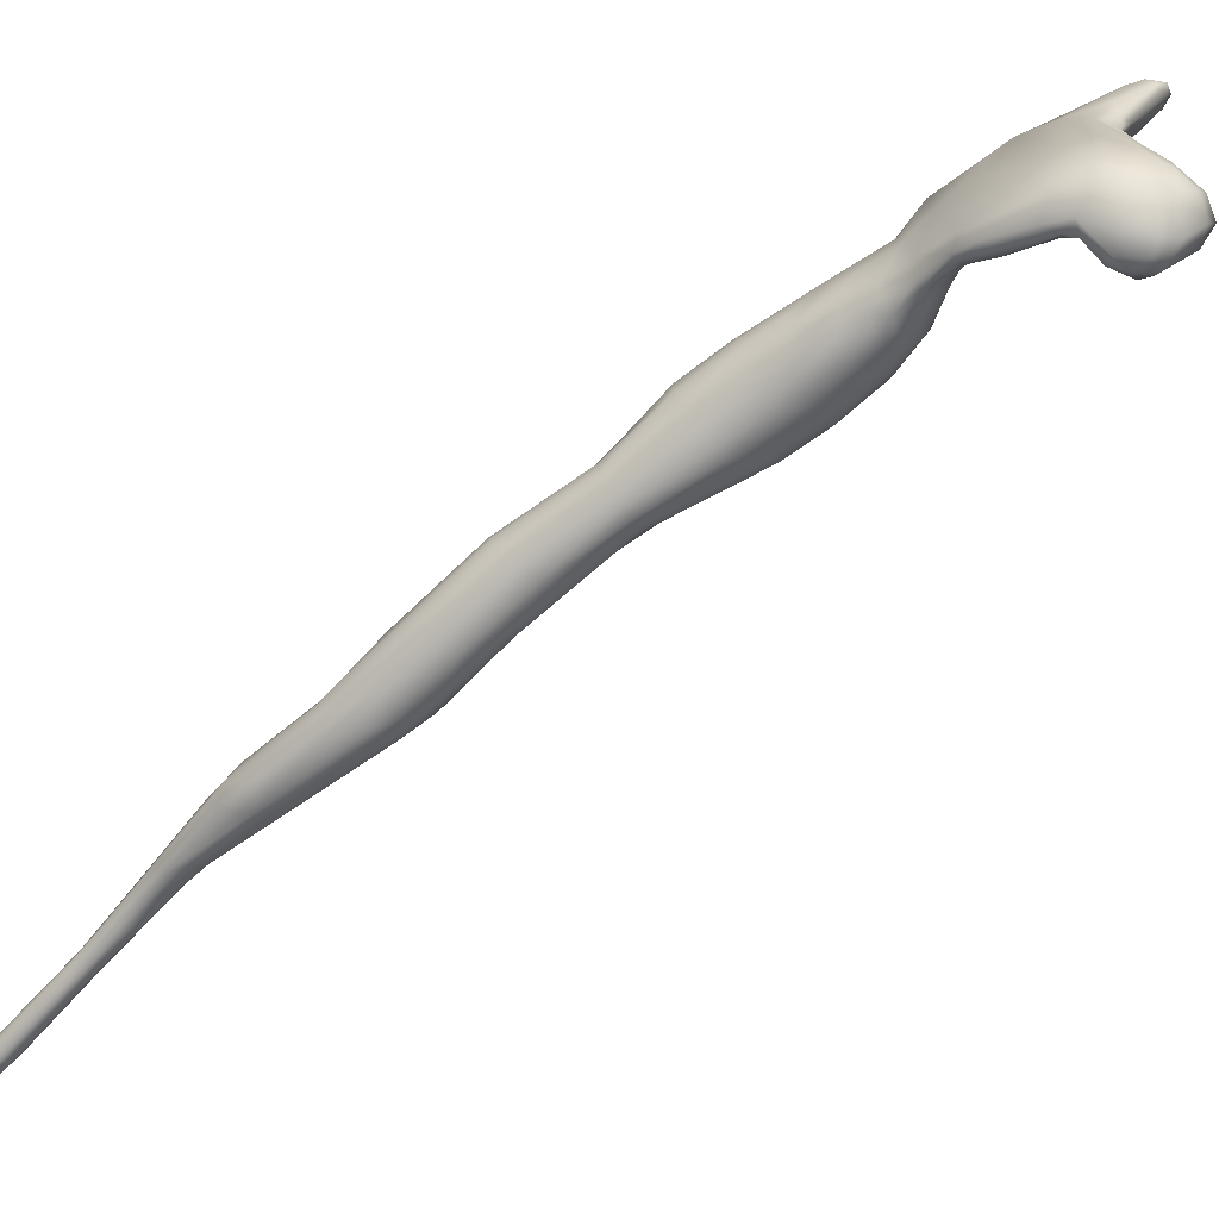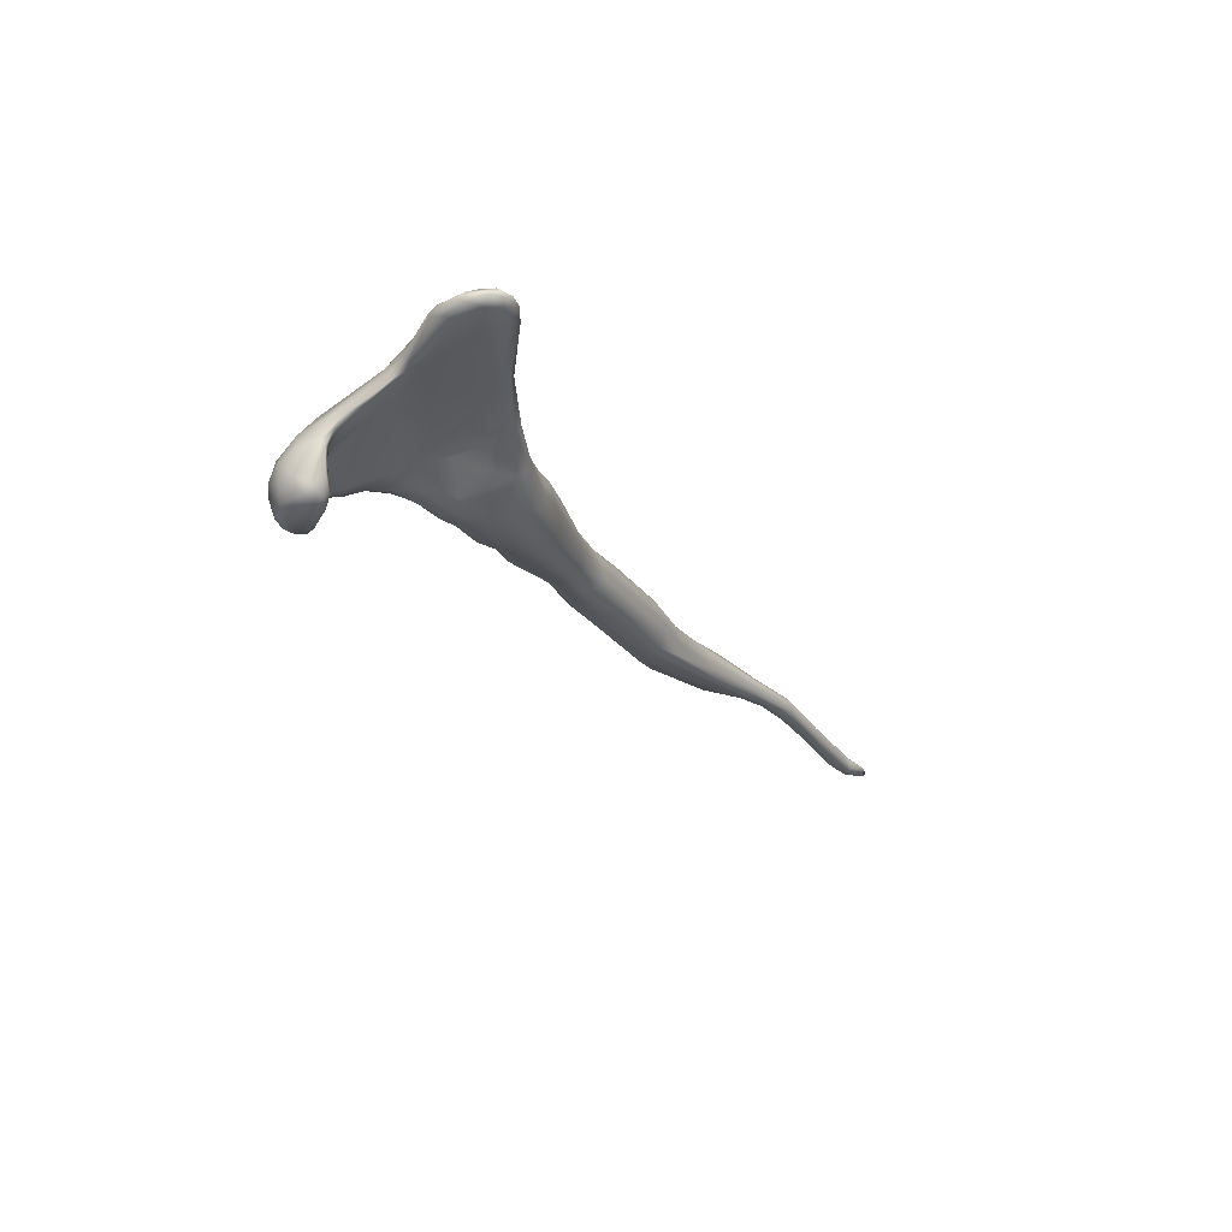
<metadata>
{"format":"obj","ext":"obj","renderer":"f3d","projection":"perspective","resolution":1024,"background":"white","views":[{"elev":66.8,"azim":-138.9,"up":"+Y"},{"elev":51.1,"azim":-84.0,"up":"+Z"}]}
</metadata>
<code>
v 0.01045 0.007451 -0.01989
v 0.02089 -0.00802 -0.03616
v 0.02145 -0.009151 -0.03079
v 0.02351 -0.01496 -0.03799
v 0.02079 -0.01437 -0.02793
v 0.02306 -0.02079 -0.04017
v 0.0213 -0.02536 -0.04377
v 0.01832 -0.02707 -0.04549
v 0.01602 -0.02882 -0.05023
v 0.01492 -0.03525 -0.0701
v 0.01929 -0.04078 -0.1005
v 0.03383 -0.04434 -0.1189
v 0.03773 -0.04358 -0.116
v 0.04201 -0.04742 -0.115
v 0.05054 -0.06293 -0.1332
v 0.05106 -0.07077 -0.1349
v 0.05139 -0.08501 -0.1501
v 0.05119 -0.09692 -0.1732
v 0.05367 -0.09827 -0.1789
v 0.05904 -0.1061 -0.1928
v 0.0606 -0.1066 -0.1915
v 0.06079 -0.106 -0.187
v 0.06178 -0.1258 -0.2121
v 0.0619 -0.1301 -0.2211
v 0.0607 -0.1278 -0.2243
v 0.06464 -0.1316 -0.2295
v 0.06771 -0.1328 -0.2274
v 0.06583 -0.1355 -0.2255
v 0.06507 -0.1292 -0.2197
v 0.0661 -0.1289 -0.2199
v 0.0659 -0.1224 -0.2133
v 0.05691 -0.1075 -0.1947
v 0.05238 -0.1016 -0.171
v 0.05549 -0.102 -0.1704
v 0.05513 -0.08585 -0.1543
v 0.05348 -0.07224 -0.1441
v 0.05012 -0.06262 -0.1396
v 0.04683 -0.06456 -0.1455
v 0.04273 -0.05651 -0.1364
v 0.02624 -0.04121 -0.1121
v 0.02315 -0.04547 -0.1117
v 0.02172 -0.04875 -0.108
v 0.01885 -0.04636 -0.09726
v 0.0203 -0.04864 -0.09453
v 0.03119 -0.03141 -0.0622
v 0.01872 -0.006011 -0.03857
v 0.01485 -0.004297 -0.04044
v -0.009667 -5.768e-05 -0.0151
v -0.009015 -0.01101 -0.005512
v 0.006086 -0.01072 0.01073
v 0.009908 -0.008235 0.009418
v 0.001666 0.02018 0.007745
v -0.001459 0.01844 0.0001949
v -0.01813 0.01666 0.01102
v -0.02044 0.01249 0.01554
v -0.01676 -0.0001644 0.02033
v -0.01268 -0.003072 0.03249
v -0.01282 0.004874 0.04842
v -0.01011 -0.001435 0.05618
v -0.01439 0.01566 0.05045
v -0.01581 0.0172 0.04338
v -0.02241 0.01956 0.02468
v -0.02125 0.02264 0.01999
v -0.01848 0.02296 0.01497
v -0.01206 0.02953 0.0174
v -0.0137 0.02501 0.01247
v -0.008574 0.02454 0.0106
v -0.005179 0.02697 0.01632
v 0.005247 0.01755 0.009685
v 0.004131 0.01791 0.02184
v 0.007914 0.008649 0.01848
v 0.007303 -0.003995 0.01704
v 0.00232 -0.009193 0.01677
v -0.003493 -0.01076 0.01499
v -0.009384 -0.0102 0.00763
v -0.01623 7.953e-05 0.003583
v -0.01228 0.001735 -0.007269
v 0.004314 0.007601 -0.02193
v 0.01558 0.005243 -0.01676
v 0.01853 0.0009883 -0.01337
v 0.01764 -0.01892 -0.02792
v 0.0123 -0.02729 -0.05073
v 0.01558 -0.02933 -0.08174
v 0.01928 -0.02812 -0.08698
v 0.02976 -0.03586 -0.106
v 0.03532 -0.03696 -0.1057
v 0.03798 -0.03708 -0.09998
v 0.04233 -0.04892 -0.1108
v 0.04112 -0.05099 -0.1066
v 0.04154 -0.06079 -0.1148
v 0.04035 -0.06696 -0.1222
v 0.04841 -0.0845 -0.1492
v 0.04768 -0.08875 -0.1605
v 0.0507 -0.08944 -0.1666
v 0.05534 -0.09539 -0.176
v 0.06144 -0.1109 -0.1913
v 0.05975 -0.126 -0.215
v 0.06414 -0.1252 -0.226
v 0.06713 -0.1299 -0.227
v 0.06587 -0.1214 -0.216
v 0.05511 -0.1089 -0.1931
v 0.05418 -0.1085 -0.1876
v 0.03913 -0.06188 -0.1412
v 0.02599 -0.05513 -0.105
v 0.02377 -0.05012 -0.0894
v 0.02852 -0.05107 -0.08877
v 0.03181 -0.04765 -0.08393
v 0.03252 -0.02526 -0.06184
v 0.009389 -0.005588 -0.04274
v -0.01112 -0.005081 -0.01062
v -0.006473 -0.01335 -0.002896
v -0.0004835 -0.01398 0.00551
v 0.002263 -0.01231 0.01069
v 0.006512 0.01249 -0.00528
v -0.006205 0.01785 -0.0008643
v -0.009877 0.01526 -0.002028
v -0.01689 0.004039 0.002568
v -0.01215 -0.007179 0.01596
v -0.009015 -0.006525 0.03383
v -0.005789 -0.00635 0.03474
v -0.00756 -0.004404 0.04877
v -0.006524 -0.002161 0.07465
v -0.01003 -0.002938 0.07704
v -0.01685 0.02357 0.05063
v -0.02083 0.03187 0.02609
v -0.01665 0.03024 0.01941
v -0.009697 0.03166 0.02372
v -0.001513 0.02542 0.0227
v 0.000614 0.01595 0.0352
v 0.002589 0.005093 0.0301
v 0.0005742 -0.004286 0.02902
v -0.002921 -0.006463 0.0303
v -0.006734 -0.01075 0.01275
v -0.01421 -0.005227 0.006515
v -0.009015 0.006884 -0.009162
v -0.005451 0.009855 -0.009412
v 0.002433 0.01256 -0.007632
v 0.01021 0.01085 -0.002981
v 0.01183 0.009537 0.002221
v 0.01416 0.005334 0.002453
v 0.01928 -0.003955 -0.01005
v 0.01745 -0.009129 -0.007965
v 0.01284 -0.02111 -0.0284
v 0.008255 -0.0213 -0.03189
v 0.005768 -0.01994 -0.03532
v 0.008037 -0.02193 -0.05039
v 0.01342 -0.03101 -0.07515
v 0.03916 -0.03821 -0.09195
v 0.03717 -0.06896 -0.1269
v 0.04675 -0.08626 -0.1539
v 0.04663 -0.08043 -0.1569
v 0.05778 -0.09667 -0.1768
v 0.06044 -0.1131 -0.192
v 0.05869 -0.1139 -0.1921
v 0.05826 -0.1226 -0.214
v 0.05903 -0.1212 -0.2161
v 0.06069 -0.1203 -0.2178
v 0.06385 -0.1194 -0.2165
v 0.05651 -0.1138 -0.1931
v 0.05775 -0.09989 -0.1695
v 0.05882 -0.09505 -0.1676
v 0.05568 -0.08498 -0.1618
v 0.05167 -0.08333 -0.1618
v 0.03607 -0.06523 -0.1394
v 0.04456 -0.08143 -0.1537
v 0.03862 -0.07297 -0.1363
v 0.0295 -0.05603 -0.1031
v 0.03363 -0.05525 -0.1013
v 0.03746 -0.05368 -0.1022
v 0.03635 -0.0446 -0.08529
v 0.03921 -0.04279 -0.09139
v 0.03175 -0.02093 -0.06338
v 0.03021 -0.01835 -0.06437
v 0.02835 -0.01681 -0.06601
v 0.02492 -0.01452 -0.06537
v 0.02039 -0.0139 -0.06631
v 0.01382 -0.01595 -0.06538
v 0.006087 -0.008668 -0.04319
v 0.004767 -0.01124 -0.04276
v 0.003813 -0.01363 -0.04115
v 0.002808 -0.01639 -0.03617
v -0.001973 -0.01497 -0.002642
v 0.01364 -0.01337 -0.006527
v 0.01261 -0.004911 0.007884
v 0.01414 -0.001743 0.006116
v 0.01486 0.001447 0.003953
v -0.001685 0.0118 -0.008727
v -0.01351 0.01218 -0.001244
v -0.01611 0.008276 0.0007677
v 0.0005107 -0.0006567 0.03387
v -0.001501 -0.0002794 0.04723
v 0.0006264 0.004677 0.06006
v -0.002951 -0.0006525 0.06455
v -0.01361 -0.002607 0.08536
v -0.01498 0.002001 0.07754
v -0.01966 0.02316 0.07162
v -0.01924 0.03012 0.04211
v -0.02161 0.02919 0.03354
v -0.006475 0.03047 0.03642
v -0.002792 0.02317 0.03974
v 0.0002362 0.01333 0.04277
v 0.0003116 0.004288 0.0425
v 0.001182 0.008817 0.06042
v -0.008787 -0.002407 0.1043
v -0.02188 0.03556 0.03855
v -0.01899 0.03627 0.02611
v 0.0001216 0.01828 0.05452
v -0.0111 -0.005864 0.1066
v -0.01184 -0.004261 0.1128
v -0.01522 -0.006424 0.1126
v -0.01871 -0.003591 0.1083
v -0.02177 0.003119 0.1071
v -0.02455 0.02245 0.09507
v -0.02351 0.0377 0.04127
v -0.02192 0.0367 0.03169
v -0.02102 0.03871 0.02896
v -0.02154 0.0477 0.03246
v -0.01678 0.03807 0.0274
v -0.01306 0.03734 0.03152
v -0.007866 0.03453 0.0452
v -0.006664 0.0296 0.06618
v -0.007009 0.01251 0.0931
v -0.01421 0.0106 0.1139
v -0.01517 -6.131e-06 0.119
v -0.0158 -0.004843 0.1165
v -0.01849 -0.002421 0.1187
v -0.02426 0.01182 0.113
v -0.02445 0.03429 0.07218
v -0.0249 0.04443 0.03429
v -0.02397 0.04706 0.0326
v -0.0198 0.04983 0.03677
v -0.01198 0.03988 0.05662
v -0.01576 0.01845 0.1085
v -0.01825 0.01841 0.113
v -0.01903 0.009047 0.1202
v -0.02036 0.002401 0.1211
v -0.01694 -0.001409 0.1197
v -0.01982 -0.002447 0.116
v -0.02277 0.007983 0.1198
v -0.02051 0.005492 0.1216
v -0.02119 0.01225 0.1194
v -0.02137 0.02017 0.1128
v -0.02298 0.01976 0.1126
v -0.02542 0.02633 0.09694
v -0.02887 0.04088 0.07236
v -0.02501 0.05834 0.05638
v -0.0185 0.02645 0.09866
v -0.02286 0.02899 0.09507
v -0.02689 0.02919 0.09169
v -0.026 0.02722 0.0914
v -0.03664 0.05284 0.06038
v -0.0345 0.05147 0.04399
v -0.03193 0.0517 0.03789
v -0.02648 0.05434 0.03671
v -0.02826 0.06157 0.05194
v -0.02673 0.05769 0.06527
v -0.03027 0.05683 0.07243
v -0.02055 0.0359 0.08648
v -0.02212 0.03431 0.08886
v -0.0259 0.03242 0.09072
v -0.02841 0.03277 0.08949
v -0.03046 0.05418 0.03686
v -0.033 0.06485 0.04984
v -0.03482 0.06565 0.06233
v -0.0395 0.04745 0.07774
v -0.0386 0.05204 0.06771
v -0.04283 0.05632 0.06263
v -0.03972 0.05812 0.04573
v -0.03554 0.06193 0.04353
v -0.04059 0.06835 0.05546
v -0.04161 0.06856 0.06141
v -0.03939 0.0616 0.07316
v -0.0362 0.05165 0.07967
v -0.03643 0.04668 0.0819
v -0.03359 0.04012 0.08351
v -0.04415 0.05002 0.07591
v -0.04718 0.05678 0.06048
v -0.04354 0.05948 0.04865
v -0.04066 0.06212 0.0453
v -0.04104 0.06553 0.04812
v -0.05126 0.06733 0.05094
v -0.04524 0.06745 0.06727
v -0.04996 0.06518 0.07205
v -0.04682 0.05952 0.07617
v -0.04071 0.04877 0.07944
v -0.04936 0.04985 0.07387
v -0.04695 0.05962 0.04764
v -0.04397 0.06228 0.04649
v -0.05115 0.06906 0.0559
v -0.04491 0.05228 0.07867
v -0.04682 0.05047 0.07774
v -0.05554 0.04894 0.07413
v -0.05325 0.05675 0.04809
v -0.05188 0.06016 0.04583
v -0.05255 0.06341 0.047
v -0.05821 0.06681 0.05524
v -0.0544 0.06891 0.0604
v -0.05401 0.06836 0.06619
v -0.05703 0.06387 0.07188
v -0.05724 0.05923 0.07515
v -0.05964 0.05317 0.07486
v -0.0589 0.04768 0.06963
v -0.0574 0.04841 0.06659
v -0.05844 0.05037 0.06176
v -0.0586 0.0569 0.04941
v -0.05711 0.06092 0.04791
v -0.05937 0.06428 0.05174
v -0.06228 0.06265 0.05488
v -0.06185 0.06533 0.05977
v -0.0629 0.06251 0.06748
v -0.06253 0.05518 0.07282
v -0.06109 0.04941 0.0709
v -0.06316 0.05235 0.06665
v -0.06116 0.04883 0.0652
v -0.06003 0.05389 0.05421
v -0.06173 0.05981 0.05246
v -0.06347 0.06113 0.06165
v -0.01376 0.03095 0.08484
v 0.0664 -0.1371 -0.2307
v -0.007361 0.02672 0.07615
v -0.01451 -0.006522 0.1047
v -0.02404 0.01556 0.1146
v -0.009635 -0.0003123 0.1087
v -0.01976 0.005722 0.01874
v 0.06419 -0.1354 -0.2294
v -0.02255 0.003886 0.1176
v -0.01446 0.005385 0.1175
v -0.02142 0.01601 0.0298
v -0.01492 0.006453 0.03746
v -0.014 0.02053 0.008695
v -0.003606 0.02346 0.01042
v -0.01058 -0.008286 -0.007955
v -0.004781 0.003687 -0.02026
v -0.001179 0.005982 -0.0213
f 18 19 101
f 32 19 95
f 20 32 95
f 96 31 22
f 96 153 30
f 325 26 319
f 26 99 319
f 99 27 319
f 27 30 28
f 24 28 29
f 23 29 30
f 31 100 22
f 21 100 158
f 100 21 22
f 20 21 158
f 32 101 19
f 102 159 33
f 17 160 35
f 160 17 34
f 35 36 16
f 36 37 15
f 39 37 38
f 37 39 13
f 39 12 13
f 12 103 40
f 11 42 43
f 44 10 43
f 106 7 8
f 2 172 173
f 47 109 78
f 78 109 334
f 111 182 133
f 133 75 111
f 51 184 72
f 184 185 72
f 53 115 331
f 330 67 115
f 56 118 57
f 329 59 58
f 58 59 60
f 58 61 329
f 64 63 126
f 66 67 330
f 68 52 331
f 73 74 113
f 76 332 134
f 77 110 76
f 135 48 77
f 136 333 135
f 136 187 78
f 79 3 2
f 81 8 7
f 9 8 144
f 86 87 13
f 88 89 15
f 91 17 90
f 17 91 92
f 92 166 150
f 93 33 150
f 19 18 94
f 153 154 23
f 23 30 153
f 25 26 325
f 98 25 157
f 26 98 99
f 99 98 100
f 30 29 28
f 32 158 157
f 42 11 41
f 44 104 105
f 106 9 105
f 173 46 2
f 47 175 176
f 138 52 69
f 55 117 324
f 324 134 56
f 119 57 118
f 121 120 193
f 119 59 57
f 195 59 194
f 195 60 59
f 60 195 124
f 61 124 197
f 63 62 125
f 127 128 68
f 70 128 200
f 130 131 72
f 131 73 72
f 133 118 75
f 76 117 77
f 187 137 78
f 137 1 78
f 114 138 1
f 80 139 140
f 141 142 5
f 142 81 5
f 143 144 8
f 9 145 82
f 83 177 84
f 176 86 85
f 174 87 86
f 148 89 88
f 90 89 169
f 91 149 92
f 92 149 166
f 150 165 93
f 94 165 151
f 95 94 163
f 94 95 19
f 159 23 154
f 156 157 25
f 41 103 164
f 158 100 98
f 157 156 32
f 101 156 155
f 161 162 36
f 163 103 38
f 103 163 151
f 164 165 42
f 106 168 107
f 107 168 169
f 108 170 171
f 109 47 176
f 110 181 332
f 332 145 49
f 49 144 111
f 53 187 115
f 117 76 324
f 119 74 120
f 132 131 190
f 193 191 192
f 191 193 120
f 193 122 121
f 122 123 121
f 196 124 195
f 328 197 198
f 126 206 218
f 219 199 127
f 199 200 128
f 200 129 70
f 190 201 202
f 202 191 190
f 202 203 192
f 192 203 204
f 204 122 193
f 122 321 123
f 123 321 194
f 195 321 211
f 125 215 216
f 215 125 198
f 127 218 219
f 199 207 200
f 207 201 200
f 208 209 210
f 213 196 212
f 214 205 197
f 206 216 217
f 221 320 207
f 223 323 222
f 209 327 224
f 209 208 204
f 327 323 223
f 327 209 323
f 238 225 226
f 210 211 321
f 196 213 228
f 214 215 205
f 216 229 230
f 219 217 231
f 221 232 320
f 232 221 220
f 223 233 234
f 327 234 235
f 235 240 224
f 240 236 237
f 237 224 240
f 224 225 209
f 226 237 236
f 227 322 244
f 326 236 239
f 239 236 240
f 239 240 241
f 243 241 242
f 241 322 239
f 243 248 244
f 214 245 252
f 214 252 253
f 231 246 220
f 220 246 232
f 246 256 320
f 259 247 258
f 245 228 250
f 230 254 217
f 254 231 217
f 246 231 255
f 256 257 318
f 261 249 260
f 250 249 275
f 275 245 250
f 245 275 266
f 252 251 268
f 253 262 230
f 263 255 231
f 255 263 264
f 258 273 259
f 259 273 260
f 249 261 275
f 251 266 267
f 269 263 254
f 264 270 271
f 264 272 257
f 257 272 258
f 274 260 273
f 260 274 261
f 265 276 267
f 267 277 278
f 267 278 268
f 272 282 283
f 282 272 264
f 272 283 284
f 272 284 273
f 284 290 273
f 285 275 274
f 285 290 291
f 276 291 286
f 276 286 277
f 277 287 278
f 278 287 288
f 288 280 279
f 281 289 270
f 289 297 271
f 289 271 270
f 298 282 271
f 284 283 300
f 300 290 284
f 286 292 302
f 286 302 303
f 293 294 287
f 287 294 288
f 294 295 288
f 288 295 280
f 281 296 289
f 299 300 283
f 301 291 290
f 293 305 294
f 307 308 309
f 299 311 300
f 312 313 314
f 305 316 306
f 316 307 306
f 308 316 317
f 310 313 311
f 317 309 308
f 314 304 303
f 247 248 242
f 242 234 247
f 241 235 234
f 235 241 240
f 233 247 234
f 244 213 227
f 188 77 189
f 188 116 136
f 140 141 80
f 142 185 184
f 143 113 112
f 179 178 177
f 175 174 86
f 173 148 87
f 169 91 90
f 149 91 167
f 151 163 94
f 162 22 152
f 96 160 153
f 159 102 155
f 155 97 159
f 102 101 155
f 160 34 153
f 151 164 103
f 168 106 167
f 169 170 107
f 171 148 108
f 148 172 108
f 144 49 145
f 183 184 51
f 136 115 187
f 99 31 30
f 325 319 28
f 321 208 210
f 322 243 244
f 308 307 316
f 57 329 328
f 328 329 61
f 324 328 62
f 55 62 63
f 330 64 66
f 67 331 115
f 70 140 139
f 71 130 186
f 130 72 185
f 72 50 51
f 73 113 50
f 134 111 75
f 332 76 110
f 110 77 48
f 48 135 333
f 1 47 78
f 1 46 47
f 3 4 2
f 4 3 5
f 6 4 5
f 6 7 45
f 9 106 8
f 9 82 105
f 147 43 10
f 12 85 13
f 13 85 86
f 14 15 37
f 15 14 88
f 16 15 89
f 15 16 36
f 16 90 17
f 92 34 17
f 33 93 102
f 96 30 31
f 24 23 97
f 24 97 25
f 24 25 325
f 319 27 28
f 325 28 24
f 29 23 24
f 18 101 102
f 12 39 103
f 41 11 40
f 10 44 105
f 108 6 45
f 6 108 4
f 172 4 108
f 4 172 2
f 334 109 333
f 133 182 112
f 52 53 331
f 59 329 57
f 58 60 61
f 65 64 126
f 64 65 66
f 68 66 65
f 66 68 67
f 67 68 331
f 68 128 52
f 70 52 128
f 52 70 69
f 136 334 333
f 334 136 78
f 79 80 3
f 80 141 3
f 5 3 141
f 5 81 6
f 6 81 7
f 81 143 8
f 10 82 146
f 10 146 147
f 40 84 85
f 13 87 14
f 89 90 16
f 102 93 18
f 95 152 20
f 21 20 152
f 155 25 97
f 25 98 26
f 27 99 30
f 32 20 158
f 161 35 160
f 35 161 36
f 36 162 37
f 38 37 162
f 103 39 38
f 45 107 170
f 41 164 42
f 107 7 106
f 176 84 177
f 173 174 46
f 175 46 174
f 46 175 47
f 333 178 179
f 178 333 109
f 48 179 180
f 179 48 333
f 48 180 110
f 138 114 52
f 139 138 69
f 53 52 114
f 330 116 188
f 116 330 115
f 54 188 189
f 188 54 330
f 55 189 117
f 189 55 54
f 56 134 118
f 121 119 120
f 119 121 59
f 123 59 121
f 61 60 124
f 61 197 328
f 62 328 198
f 126 63 125
f 65 127 68
f 70 129 71
f 130 71 129
f 73 131 132
f 73 132 74
f 75 118 134
f 77 117 189
f 137 114 1
f 1 138 79
f 138 139 79
f 80 79 139
f 142 183 81
f 9 144 145
f 82 145 146
f 166 43 165
f 87 148 14
f 14 148 88
f 148 171 89
f 94 93 165
f 93 94 18
f 152 22 21
f 96 22 161
f 159 97 23
f 156 25 155
f 157 158 98
f 100 31 99
f 32 156 101
f 33 159 154
f 154 34 33
f 34 154 153
f 161 22 162
f 162 163 38
f 222 318 233
f 165 43 42
f 44 166 104
f 105 167 106
f 167 105 104
f 108 45 170
f 109 176 177
f 181 110 180
f 332 181 145
f 111 144 182
f 113 183 50
f 51 50 183
f 114 137 53
f 53 137 187
f 324 76 134
f 119 133 74
f 133 119 118
f 120 74 132
f 191 132 190
f 132 191 120
f 123 194 59
f 198 125 62
f 126 125 206
f 127 126 218
f 126 127 65
f 127 199 128
f 200 201 129
f 129 201 130
f 190 130 201
f 130 190 131
f 191 202 192
f 193 192 204
f 122 208 321
f 195 194 321
f 211 212 195
f 195 212 196
f 124 196 228
f 197 124 228
f 198 197 205
f 215 198 205
f 206 125 216
f 207 199 220
f 203 201 207
f 203 207 222
f 204 208 122
f 228 214 197
f 218 206 217
f 220 219 231
f 219 220 199
f 220 221 207
f 323 209 204
f 222 204 203
f 204 222 323
f 209 225 210
f 238 210 225
f 210 238 211
f 212 211 238
f 212 326 227
f 227 213 212
f 245 214 228
f 215 214 229
f 216 215 229
f 217 216 230
f 219 218 217
f 223 222 233
f 223 234 327
f 327 235 224
f 224 237 225
f 237 226 225
f 238 326 212
f 227 326 239
f 227 239 322
f 326 238 236
f 241 243 322
f 248 243 242
f 250 244 249
f 244 250 213
f 228 213 250
f 214 253 229
f 232 246 320
f 320 256 318
f 247 259 248
f 244 248 260
f 249 244 260
f 251 252 245
f 229 253 230
f 254 230 262
f 318 257 258
f 248 259 260
f 251 245 266
f 252 268 253
f 254 262 269
f 254 263 231
f 255 264 246
f 246 264 256
f 256 264 257
f 266 275 265
f 251 267 268
f 253 268 279
f 253 279 262
f 269 262 279
f 263 269 280
f 264 263 270
f 258 272 273
f 274 275 261
f 265 275 285
f 265 267 266
f 268 278 288
f 268 288 279
f 279 280 269
f 270 280 281
f 280 270 263
f 271 282 264
f 290 274 273
f 274 290 285
f 276 285 291
f 285 276 265
f 276 277 267
f 298 271 297
f 283 282 298
f 286 291 292
f 304 286 303
f 286 304 277
f 304 293 277
f 277 293 287
f 280 295 281
f 307 281 295
f 289 296 297
f 298 299 283
f 300 301 290
f 301 292 291
f 293 304 315
f 293 315 305
f 294 305 306
f 294 306 295
f 295 306 307
f 296 307 309
f 297 296 309
f 297 309 298
f 298 309 310
f 298 310 299
f 299 310 311
f 301 300 311
f 312 301 311
f 301 312 292
f 312 311 313
f 304 314 315
f 316 305 315
f 317 316 313
f 310 317 313
f 315 313 316
f 313 315 314
f 317 310 309
f 302 314 303
f 302 292 312
f 296 281 307
f 241 234 242
f 233 318 247
f 143 183 113
f 258 247 318
f 226 236 238
f 222 207 320
f 201 203 202
f 188 135 77
f 135 188 136
f 140 186 141
f 186 185 141
f 142 141 185
f 143 182 144
f 181 146 145
f 146 181 180
f 180 147 146
f 147 180 179
f 179 83 147
f 83 179 177
f 176 175 86
f 174 173 87
f 173 172 148
f 171 170 89
f 169 89 170
f 169 168 91
f 167 91 168
f 149 104 166
f 165 150 166
f 151 165 164
f 162 95 163
f 95 162 152
f 161 160 96
f 149 167 104
f 177 178 109
f 182 143 112
f 183 142 184
f 136 116 115
f 312 314 302
f 324 57 328
f 57 324 56
f 55 324 62
f 64 55 63
f 55 64 54
f 330 54 64
f 69 70 139
f 70 71 140
f 140 71 186
f 186 130 185
f 72 73 50
f 113 74 112
f 112 74 133
f 134 49 111
f 49 134 332
f 1 79 46
f 2 46 79
f 105 82 10
f 147 11 43
f 11 147 83
f 11 83 84
f 84 40 11
f 85 12 40
f 13 14 37
f 35 16 17
f 92 33 34
f 33 92 150
f 41 40 103
f 45 7 107
f 176 85 84
f 166 44 43
f 222 320 318
f 143 81 183

</code>
